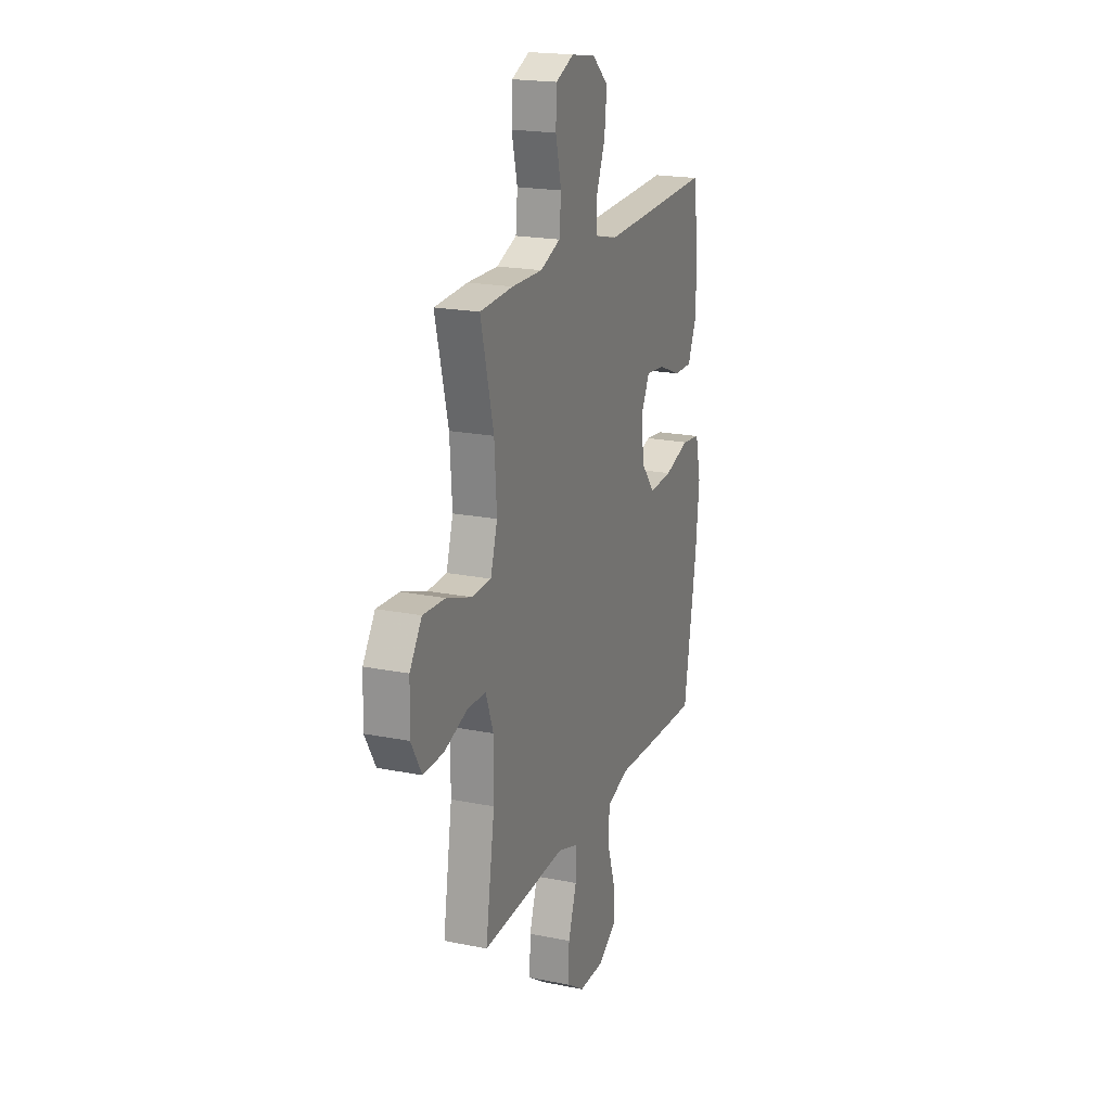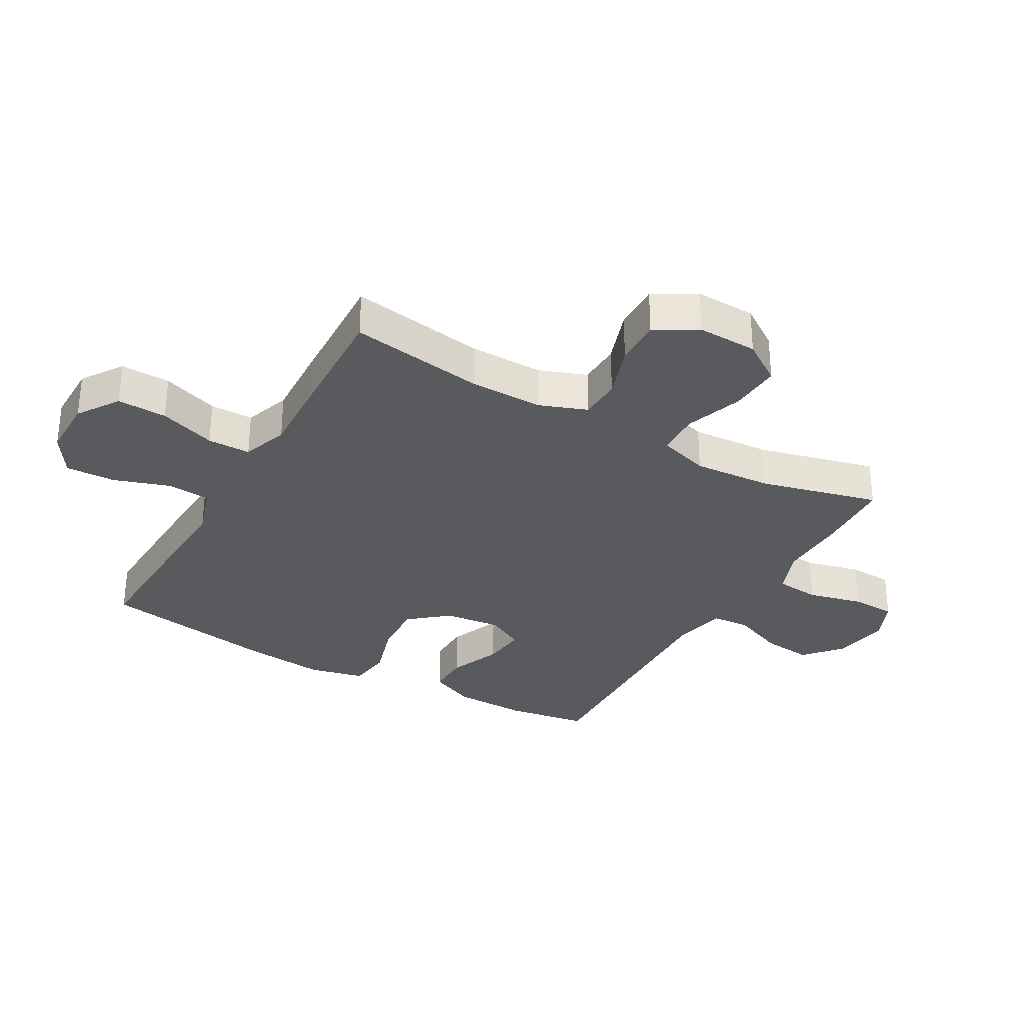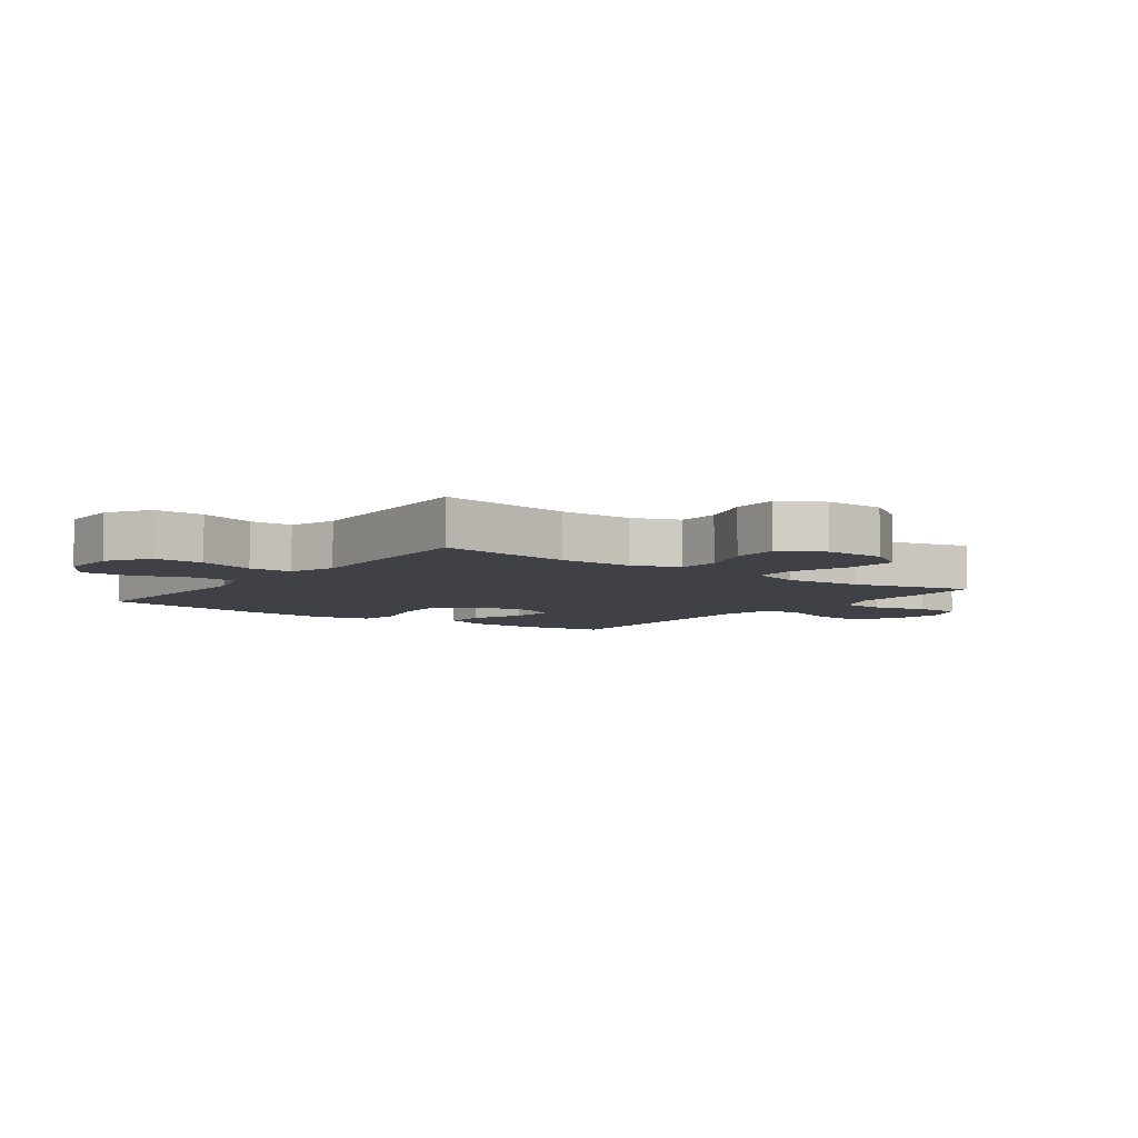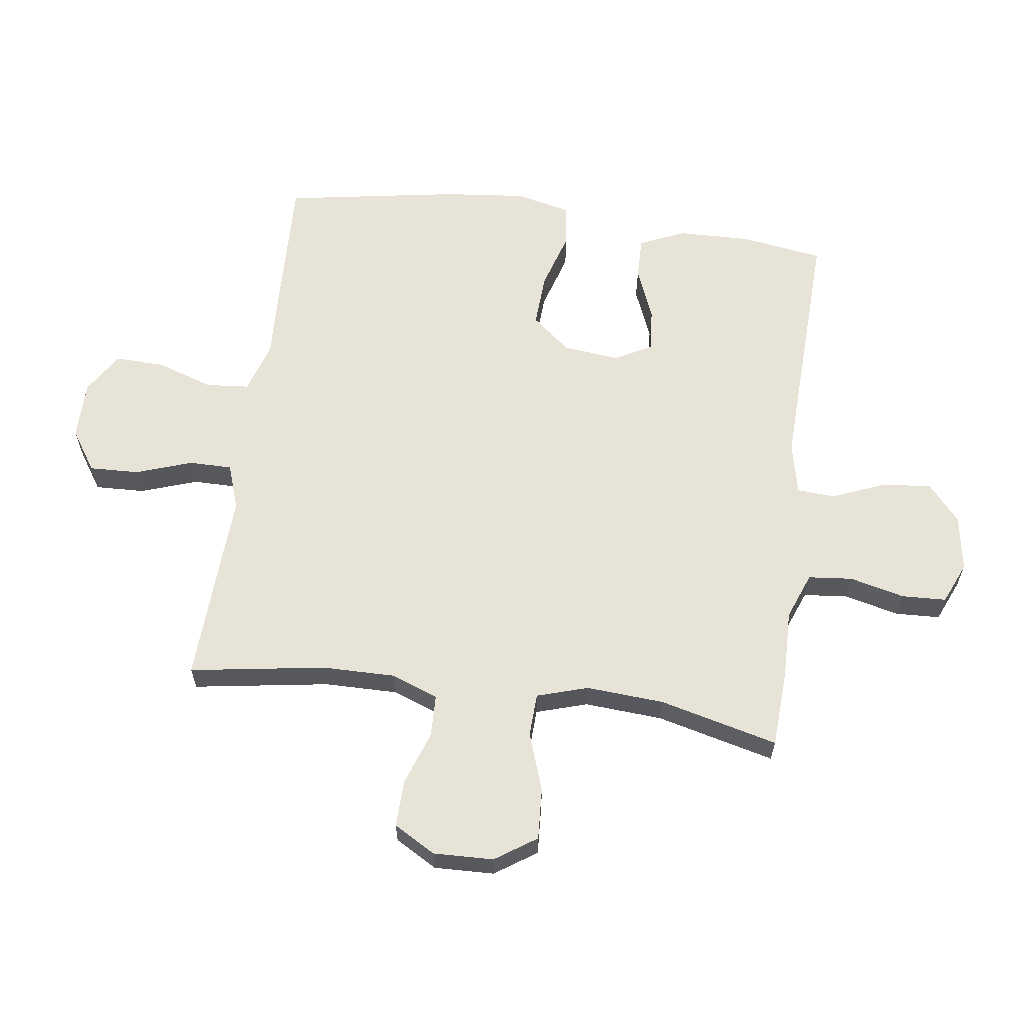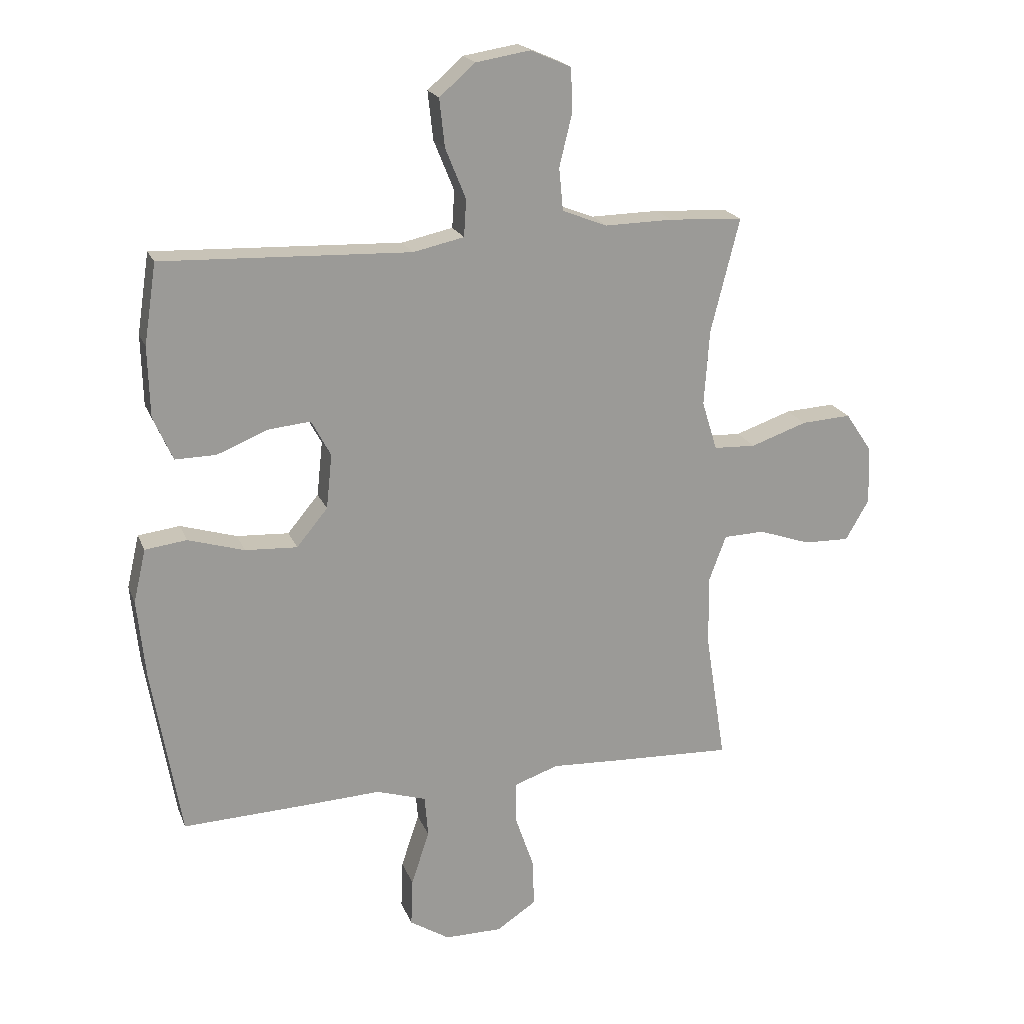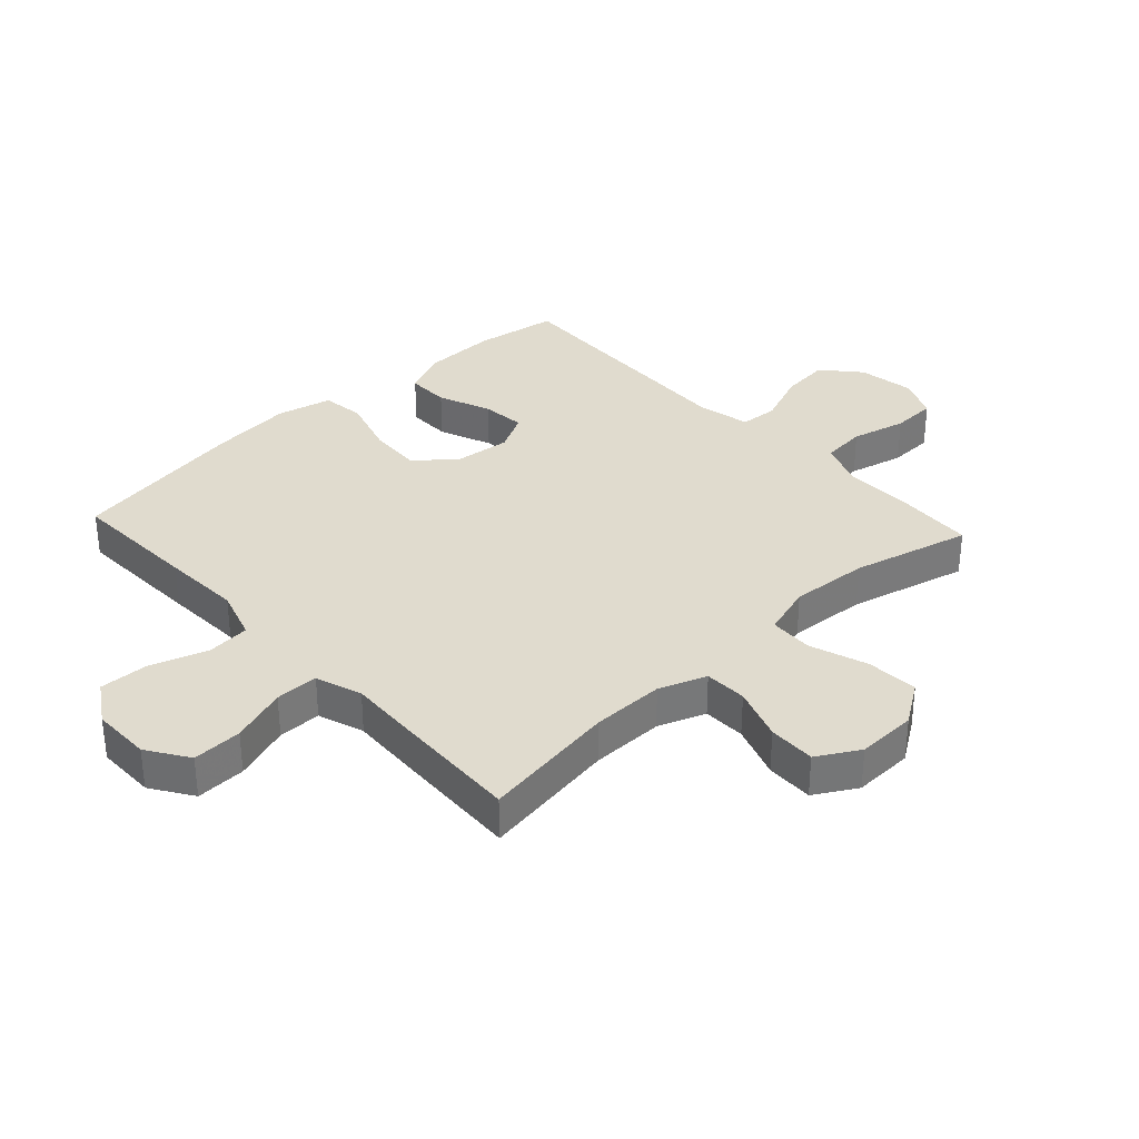
<metadata>
{"format":"obj","ext":"obj","renderer":"f3d","projection":"perspective","resolution":1024,"background":"white","views":[{"elev":19.9,"azim":-69.6,"up":"+Z"},{"elev":-31.6,"azim":-119.7,"up":"+Y"},{"elev":-6.0,"azim":-126.2,"up":"+Y"},{"elev":61.7,"azim":-82.3,"up":"+Y"},{"elev":20.1,"azim":162.5,"up":"+Z"},{"elev":33.7,"azim":-132.7,"up":"+Y"}]}
</metadata>
<code>
v -0.5 0.07 -0.5
v -0.465 0.07 -0.276
v -0.464 0.07 -0.156
v -0.493 0.07 -0.078
v -0.563 0.07 -0.076
v -0.652 0.07 -0.107
v -0.73 0.07 -0.109
v -0.77 0.07 -0.04
v -0.767 0.07 0.059
v -0.721 0.07 0.127
v -0.636 0.07 0.122
v -0.54 0.07 0.089
v -0.468 0.07 0.092
v -0.442 0.07 0.176
v -0.451 0.07 0.305
v -0.5 0.07 0.5
v -0.374 0.07 0.507
v -0.258 0.07 0.505
v -0.181 0.07 0.535
v -0.174 0.07 0.608
v -0.196 0.07 0.698
v -0.193 0.07 0.772
v -0.124 0.07 0.802
v -0.031 0.07 0.787
v 0.03 0.07 0.734
v 0.021 0.07 0.652
v -0.014 0.07 0.566
v -0.01 0.07 0.503
v 0.077 0.07 0.484
v 0.5 0.07 0.5
v 0.521 0.07 0.363
v 0.518 0.07 0.243
v 0.485 0.07 0.168
v 0.415 0.07 0.169
v 0.328 0.07 0.204
v 0.256 0.07 0.211
v 0.223 0.07 0.149
v 0.233 0.07 0.056
v 0.286 0.07 -0.008
v 0.375 0.07 -0.003
v 0.471 0.07 0.026
v 0.542 0.07 0.017
v 0.563 0.07 -0.074
v 0.549 0.07 -0.21
v 0.5 0.07 -0.5
v 0.287 0.07 -0.492
v 0.156 0.07 -0.486
v 0.071 0.07 -0.513
v 0.065 0.07 -0.584
v 0.096 0.07 -0.677
v 0.099 0.07 -0.759
v 0.031 0.07 -0.802
v -0.067 0.07 -0.802
v -0.135 0.07 -0.757
v -0.132 0.07 -0.675
v -0.1 0.07 -0.582
v -0.1 0.07 -0.511
v -0.176 0.07 -0.485
v -0.295 0.07 -0.491
v -0.5 0 -0.5
v -0.465 0 -0.276
v -0.464 0 -0.156
v -0.493 0 -0.078
v -0.563 0 -0.076
v -0.652 0 -0.107
v -0.73 0 -0.109
v -0.77 0 -0.04
v -0.767 0 0.059
v -0.721 0 0.127
v -0.636 0 0.122
v -0.54 0 0.089
v -0.468 0 0.092
v -0.442 0 0.176
v -0.451 0 0.305
v -0.5 0 0.5
v -0.374 0 0.507
v -0.258 0 0.505
v -0.181 0 0.535
v -0.174 0 0.608
v -0.196 0 0.698
v -0.193 0 0.772
v -0.124 0 0.802
v -0.031 0 0.787
v 0.03 0 0.734
v 0.021 0 0.652
v -0.014 0 0.566
v -0.01 0 0.503
v 0.077 0 0.484
v 0.5 0 0.5
v 0.521 0 0.363
v 0.518 0 0.243
v 0.485 0 0.168
v 0.415 0 0.169
v 0.328 0 0.204
v 0.256 0 0.211
v 0.223 0 0.149
v 0.233 0 0.056
v 0.286 0 -0.008
v 0.375 0 -0.003
v 0.471 0 0.026
v 0.542 0 0.017
v 0.563 0 -0.074
v 0.549 0 -0.21
v 0.5 0 -0.5
v 0.287 0 -0.492
v 0.156 0 -0.486
v 0.071 0 -0.513
v 0.065 0 -0.584
v 0.096 0 -0.677
v 0.099 0 -0.759
v 0.031 0 -0.802
v -0.067 0 -0.802
v -0.135 0 -0.757
v -0.132 0 -0.675
v -0.1 0 -0.582
v -0.1 0 -0.511
v -0.176 0 -0.485
v -0.295 0 -0.491
f 58 59 1 2
f 57 58 2 3
f 53 54 55 56
f 53 56 57
f 52 53 57
f 49 50 51 52
f 48 49 52 57
f 47 48 57 3
f 40 41 42 43
f 39 40 43 44
f 32 33 34 35
f 32 35 36
f 29 30 31 32
f 28 29 32 36
f 24 25 26 27
f 24 27 28
f 23 24 28
f 20 21 22 23
f 19 20 23 28
f 18 19 28 36
f 15 16 17 18
f 14 15 18 36
f 9 10 11 12
f 9 12 13
f 8 9 13
f 5 6 7 8
f 4 5 8 13
f 39 44 45 46
f 38 39 46 47
f 37 38 47 3
f 13 14 36 37
f 3 4 13 37
f 61 60 118 117
f 62 61 117 116
f 115 114 113 112
f 116 115 112
f 116 112 111
f 111 110 109 108
f 116 111 108 107
f 62 116 107 106
f 102 101 100 99
f 103 102 99 98
f 94 93 92 91
f 95 94 91
f 91 90 89 88
f 95 91 88 87
f 86 85 84 83
f 87 86 83
f 87 83 82
f 82 81 80 79
f 87 82 79 78
f 95 87 78 77
f 77 76 75 74
f 95 77 74 73
f 71 70 69 68
f 72 71 68
f 72 68 67
f 67 66 65 64
f 72 67 64 63
f 105 104 103 98
f 106 105 98 97
f 62 106 97 96
f 96 95 73 72
f 96 72 63 62
f 1 60 61 2
f 2 61 62 3
f 3 62 63 4
f 4 63 64 5
f 5 64 65 6
f 6 65 66 7
f 7 66 67 8
f 8 67 68 9
f 9 68 69 10
f 10 69 70 11
f 11 70 71 12
f 12 71 72 13
f 13 72 73 14
f 14 73 74 15
f 15 74 75 16
f 16 75 76 17
f 17 76 77 18
f 18 77 78 19
f 19 78 79 20
f 20 79 80 21
f 21 80 81 22
f 22 81 82 23
f 23 82 83 24
f 24 83 84 25
f 25 84 85 26
f 26 85 86 27
f 27 86 87 28
f 28 87 88 29
f 29 88 89 30
f 30 89 90 31
f 31 90 91 32
f 32 91 92 33
f 33 92 93 34
f 34 93 94 35
f 35 94 95 36
f 36 95 96 37
f 37 96 97 38
f 38 97 98 39
f 39 98 99 40
f 40 99 100 41
f 41 100 101 42
f 42 101 102 43
f 43 102 103 44
f 44 103 104 45
f 45 104 105 46
f 46 105 106 47
f 47 106 107 48
f 48 107 108 49
f 49 108 109 50
f 50 109 110 51
f 51 110 111 52
f 52 111 112 53
f 53 112 113 54
f 54 113 114 55
f 55 114 115 56
f 56 115 116 57
f 57 116 117 58
f 58 117 118 59
f 59 118 60 1

</code>
